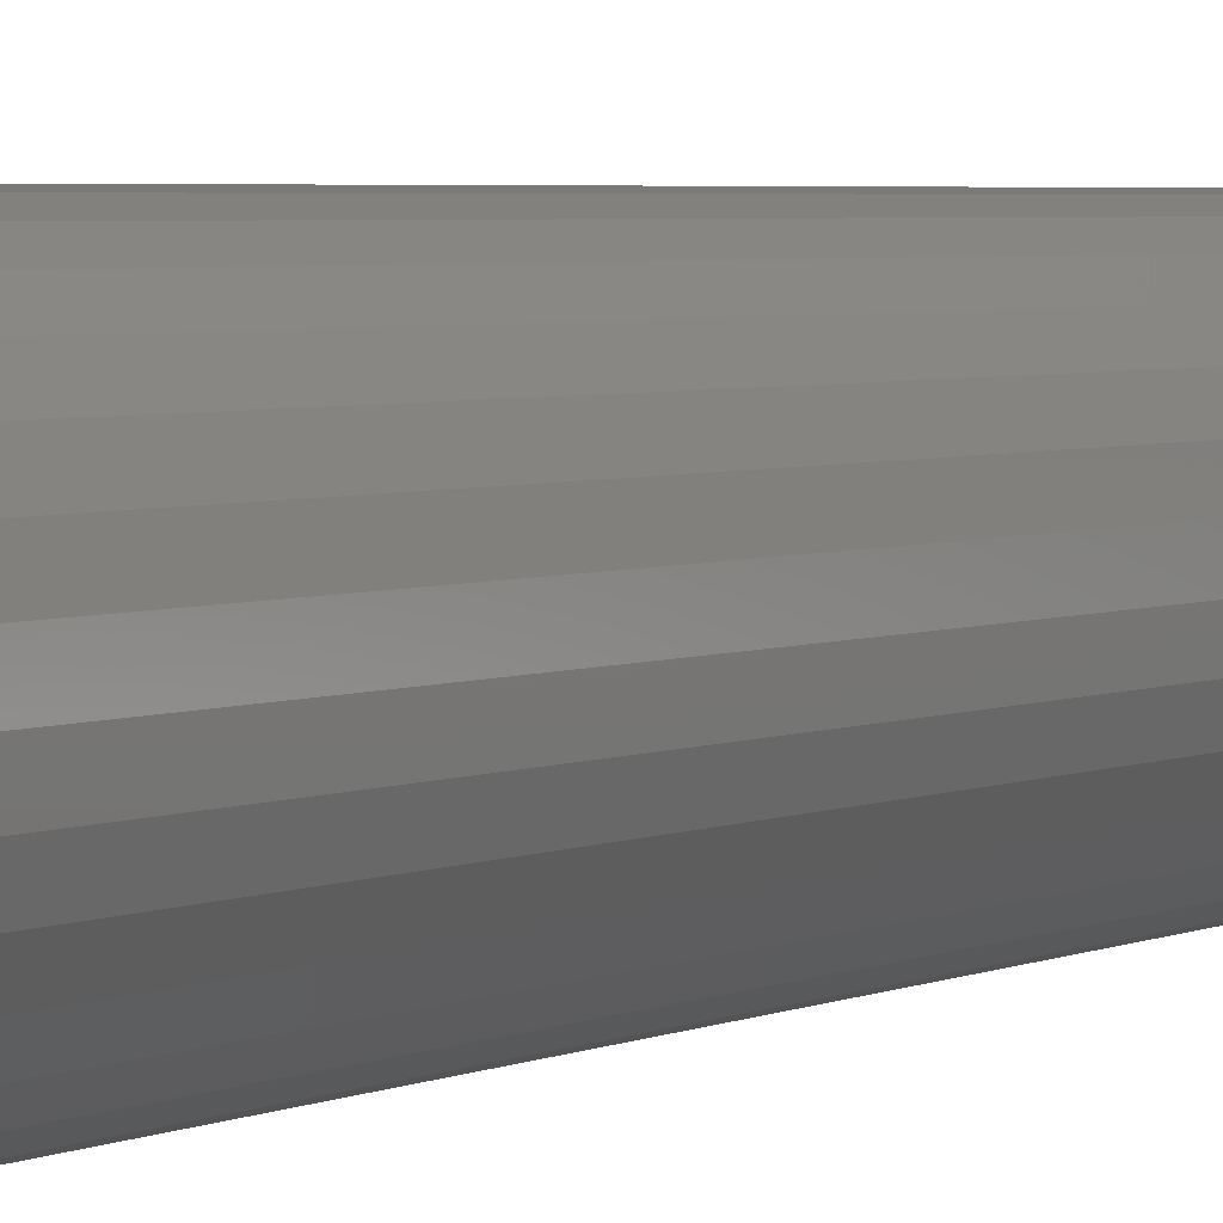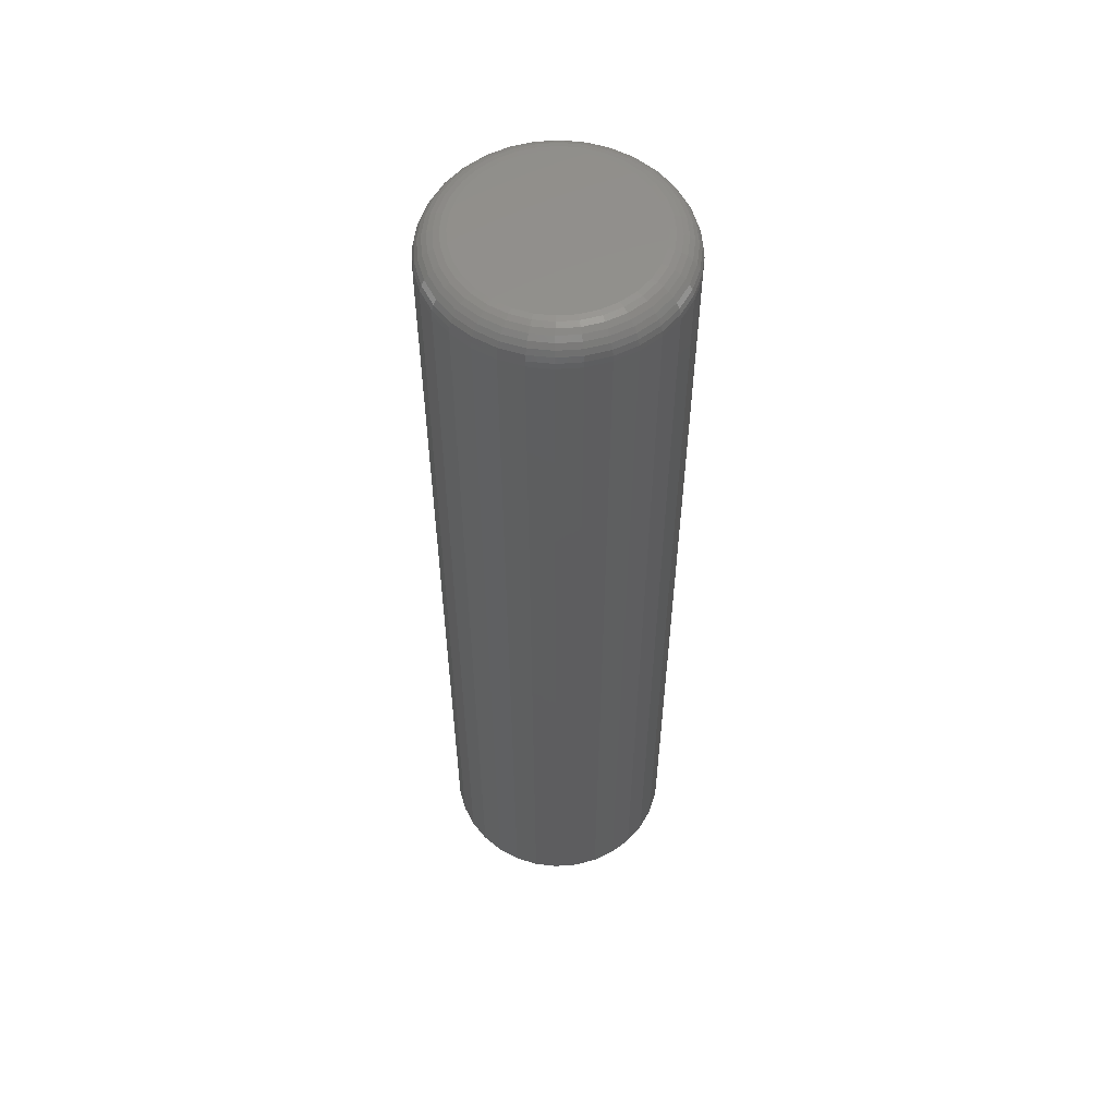
<metadata>
{"format":"stl","ext":"stl","renderer":"f3d","projection":"perspective","resolution":1024,"background":"white","views":[{"elev":3.4,"azim":31.9,"up":"+Z"},{"elev":56.2,"azim":-111.3,"up":"+Y"}]}
</metadata>
<code>
# stl→obj: 320 verts, 636 faces
v 0.0009868 5.259e-18 0.0713
v 0.0149 6.031e-18 0.06993
v -0.01292 4.487e-18 0.06993
v -0.0263 3.744e-18 0.06587
v 0.02827 6.774e-18 0.06587
v -0.03862 3.06e-18 0.05928
v 0.0406 7.458e-18 0.05928
v -0.04943 2.46e-18 0.05042
v 0.0514 8.058e-18 0.05042
v -0.0583 1.968e-18 0.03961
v 0.06027 8.55e-18 0.03961
v 0.0514 8.058e-18 -0.05042
v -0.04943 2.46e-18 -0.05042
v 0.06027 8.55e-18 -0.03961
v -0.03862 3.06e-18 -0.05928
v 0.0406 7.458e-18 -0.05928
v -0.0263 3.744e-18 -0.06587
v 0.02827 6.774e-18 -0.06587
v -0.01292 4.487e-18 -0.06993
v 0.0149 6.031e-18 -0.06993
v 0.0009868 5.259e-18 -0.0713
v -0.0583 1.968e-18 -0.03961
v -0.06489 1.602e-18 -0.02729
v 0.06686 8.916e-18 -0.02729
v -0.06894 1.377e-18 -0.01391
v 0.07092 9.141e-18 -0.01391
v -0.07031 1.301e-18 -2.803e-17
v 0.07229 9.217e-18 -3.129e-17
v -0.06894 1.377e-18 0.01391
v 0.07092 9.141e-18 0.01391
v -0.06489 1.602e-18 0.02729
v 0.06686 8.916e-18 0.02729
v 0.09572 -0.02344 -1.189e-16
v 0.09572 -0.75 -1.16e-17
v 0.0939 -0.02344 -0.01848
v 0.0939 -0.75 -0.01848
v 0.08851 -0.02344 -0.03625
v 0.08851 -0.75 -0.03625
v 0.07976 -0.02344 -0.05263
v 0.07976 -0.75 -0.05263
v 0.06798 -0.02344 -0.06699
v 0.06798 -0.75 -0.06699
v 0.05362 -0.02344 -0.07877
v 0.05362 -0.75 -0.07877
v 0.03724 -0.02344 -0.08753
v 0.03724 -0.75 -0.08753
v 0.01947 -0.02344 -0.09292
v 0.01947 -0.75 -0.09292
v 0.0009868 -0.02344 -0.09474
v 0.0009868 -0.75 -0.09474
v -0.0175 -0.02344 -0.09292
v -0.0175 -0.75 -0.09292
v -0.03527 -0.02344 -0.08753
v -0.03527 -0.75 -0.08753
v -0.05165 -0.02344 -0.07877
v -0.05165 -0.75 -0.07877
v -0.066 -0.02344 -0.06699
v -0.066 -0.75 -0.06699
v -0.07778 -0.02344 -0.05263
v -0.07778 -0.75 -0.05263
v -0.08654 -0.02344 -0.03625
v -0.08654 -0.75 -0.03625
v -0.09193 -0.02344 -0.01848
v -0.09193 -0.75 -0.01848
v -0.09375 -0.02344 1.16e-17
v -0.09375 -0.75 1.16e-17
v -0.09193 -0.02344 0.01848
v -0.09193 -0.75 0.01848
v -0.08654 -0.02344 0.03625
v -0.08654 -0.75 0.03625
v -0.07778 -0.02344 0.05263
v -0.07778 -0.75 0.05263
v -0.066 -0.02344 0.06699
v -0.066 -0.75 0.06699
v -0.05165 -0.02344 0.07877
v -0.05165 -0.75 0.07877
v -0.03527 -0.02344 0.08753
v -0.03527 -0.75 0.08753
v -0.0175 -0.02344 0.09292
v -0.0175 -0.75 0.09292
v 0.0009868 -0.02344 0.09474
v 0.0009868 -0.75 0.09474
v 0.01947 -0.02344 0.09292
v 0.01947 -0.75 0.09292
v 0.03724 -0.02344 0.08753
v 0.03724 -0.75 0.08753
v 0.05362 -0.02344 0.07877
v 0.05362 -0.75 0.07877
v 0.06798 -0.02344 0.06699
v 0.06798 -0.75 0.06699
v 0.07976 -0.02344 0.05263
v 0.07976 -0.75 0.05263
v 0.08851 -0.02344 0.03625
v 0.08851 -0.75 0.03625
v 0.0939 -0.02344 0.01848
v 0.0939 -0.75 0.01848
v 0.09527 -0.01887 -6.423e-20
v 0.09346 -0.01887 -0.01839
v 0.09394 -0.01447 -1.4e-17
v 0.09215 -0.01447 -0.01813
v 0.09177 -0.01042 -1.406e-17
v 0.09003 -0.01042 -0.01771
v 0.08886 -0.006865 -1.411e-17
v 0.08717 -0.006865 -0.01714
v 0.08531 -0.00395 -1.415e-17
v 0.08369 -0.00395 -0.01645
v 0.08126 -0.001784 -1.418e-17
v 0.07971 -0.001784 -0.01566
v 0.07686 -0.0004503 -1.42e-17
v 0.0754 -0.0004503 -0.0148
v -0.09149 -0.01887 -0.01839
v -0.0933 -0.01887 5.545e-17
v -0.09018 -0.01447 -0.01813
v -0.09197 -0.01447 4.845e-17
v -0.08806 -0.01042 -0.01771
v -0.0898 -0.01042 5.533e-17
v -0.0852 -0.006865 -0.01714
v -0.08689 -0.006865 4.834e-17
v -0.08171 -0.00395 -0.01645
v -0.08333 -0.00395 4.83e-17
v -0.07774 -0.001784 -0.01566
v -0.07928 -0.001784 4.827e-17
v -0.07343 -0.0004503 -0.0148
v -0.07488 -0.0004503 4.131e-17
v -0.08612 -0.01887 -0.03608
v -0.08489 -0.01447 -0.03557
v -0.08289 -0.01042 -0.03474
v -0.0802 -0.006865 -0.03363
v -0.07692 -0.00395 -0.03227
v -0.07317 -0.001784 -0.03072
v -0.06911 -0.0004503 -0.02903
v -0.07741 -0.01887 -0.05238
v -0.0763 -0.01447 -0.05164
v -0.0745 -0.01042 -0.05044
v -0.07208 -0.006865 -0.04882
v -0.06912 -0.00395 -0.04685
v -0.06575 -0.001784 -0.04459
v -0.0621 -0.0004503 -0.04215
v -0.06568 -0.01887 -0.06667
v -0.06474 -0.01447 -0.06573
v -0.06321 -0.01042 -0.0642
v -0.06115 -0.006865 -0.06214
v -0.05864 -0.00395 -0.05962
v -0.05577 -0.001784 -0.05676
v -0.05266 -0.0004503 -0.05365
v -0.0514 -0.01887 -0.0784
v -0.05065 -0.01447 -0.07729
v -0.04945 -0.01042 -0.07549
v -0.04783 -0.006865 -0.07306
v -0.04586 -0.00395 -0.07011
v -0.04361 -0.001784 -0.06674
v -0.04117 -0.0004503 -0.06309
v -0.0351 -0.01887 -0.08711
v -0.03458 -0.01447 -0.08588
v -0.03376 -0.01042 -0.08388
v -0.03264 -0.006865 -0.08118
v -0.03128 -0.00395 -0.0779
v -0.02973 -0.001784 -0.07416
v -0.02805 -0.0004503 -0.0701
v -0.01741 -0.01887 -0.09247
v -0.01715 -0.01447 -0.09117
v -0.01672 -0.01042 -0.08904
v -0.01616 -0.006865 -0.08618
v -0.01546 -0.00395 -0.0827
v -0.01467 -0.001784 -0.07873
v -0.01382 -0.0004503 -0.07441
v 0.0009868 -0.01887 -0.09429
v 0.0009868 -0.01447 -0.09295
v 0.0009868 -0.01042 -0.09079
v 0.0009868 -0.006865 -0.08787
v 0.0009868 -0.00395 -0.08432
v 0.0009868 -0.001784 -0.08027
v 0.0009868 -0.0004503 -0.07587
v 0.01938 -0.01887 -0.09247
v 0.01912 -0.01447 -0.09117
v 0.0187 -0.01042 -0.08904
v 0.01813 -0.006865 -0.08618
v 0.01744 -0.00395 -0.0827
v 0.01665 -0.001784 -0.07873
v 0.01579 -0.0004503 -0.07441
v 0.03707 -0.01887 -0.08711
v 0.03656 -0.01447 -0.08588
v 0.03573 -0.01042 -0.08388
v 0.03461 -0.006865 -0.08118
v 0.03325 -0.00395 -0.0779
v 0.0317 -0.001784 -0.07416
v 0.03002 -0.0004503 -0.0701
v 0.05337 -0.01887 -0.0784
v 0.05263 -0.01447 -0.07729
v 0.05143 -0.01042 -0.07549
v 0.04981 -0.006865 -0.07306
v 0.04783 -0.00395 -0.07011
v 0.04558 -0.001784 -0.06674
v 0.04314 -0.0004503 -0.06309
v 0.06766 -0.01887 -0.06667
v 0.06671 -0.01447 -0.06573
v 0.06518 -0.01042 -0.0642
v 0.06312 -0.006865 -0.06214
v 0.06061 -0.00395 -0.05962
v 0.05775 -0.001784 -0.05676
v 0.05464 -0.0004503 -0.05365
v 0.07938 -0.01887 -0.05238
v 0.07827 -0.01447 -0.05164
v 0.07647 -0.01042 -0.05044
v 0.07405 -0.006865 -0.04882
v 0.0711 -0.00395 -0.04685
v 0.06773 -0.001784 -0.04459
v 0.06407 -0.0004503 -0.04215
v 0.0881 -0.01887 -0.03608
v 0.08686 -0.01447 -0.03557
v 0.08486 -0.01042 -0.03474
v 0.08217 -0.006865 -0.03363
v 0.07889 -0.00395 -0.03227
v 0.07515 -0.001784 -0.03072
v 0.07108 -0.0004503 -0.02903
v -0.09149 -0.01887 0.01839
v -0.09018 -0.01447 0.01813
v -0.08806 -0.01042 0.01771
v -0.0852 -0.006865 0.01714
v -0.08171 -0.00395 0.01645
v -0.07774 -0.001784 0.01566
v -0.07343 -0.0004503 0.0148
v 0.09346 -0.01887 0.01839
v 0.09215 -0.01447 0.01813
v 0.09003 -0.01042 0.01771
v 0.08717 -0.006865 0.01714
v 0.08369 -0.00395 0.01645
v 0.07971 -0.001784 0.01566
v 0.0754 -0.0004503 0.0148
v 0.0881 -0.01887 0.03608
v 0.08686 -0.01447 0.03557
v 0.08486 -0.01042 0.03474
v 0.08217 -0.006865 0.03363
v 0.07889 -0.00395 0.03227
v 0.07515 -0.001784 0.03072
v 0.07108 -0.0004503 0.02903
v 0.07938 -0.01887 0.05238
v 0.07827 -0.01447 0.05164
v 0.07647 -0.01042 0.05044
v 0.07405 -0.006865 0.04882
v 0.0711 -0.00395 0.04685
v 0.06773 -0.001784 0.04459
v 0.06407 -0.0004503 0.04215
v 0.06766 -0.01887 0.06667
v 0.06671 -0.01447 0.06573
v 0.06518 -0.01042 0.0642
v 0.06312 -0.006865 0.06214
v 0.06061 -0.00395 0.05962
v 0.05775 -0.001784 0.05676
v 0.05464 -0.0004503 0.05365
v 0.05337 -0.01887 0.0784
v 0.05263 -0.01447 0.07729
v 0.05143 -0.01042 0.07549
v 0.04981 -0.006865 0.07306
v 0.04783 -0.00395 0.07011
v 0.04558 -0.001784 0.06674
v 0.04314 -0.0004503 0.06309
v 0.03707 -0.01887 0.08711
v 0.03656 -0.01447 0.08588
v 0.03573 -0.01042 0.08388
v 0.03461 -0.006865 0.08118
v 0.03325 -0.00395 0.0779
v 0.0317 -0.001784 0.07416
v 0.03002 -0.0004503 0.0701
v 0.01938 -0.01887 0.09247
v 0.01912 -0.01447 0.09117
v 0.0187 -0.01042 0.08904
v 0.01813 -0.006865 0.08618
v 0.01744 -0.00395 0.0827
v 0.01665 -0.001784 0.07873
v 0.01579 -0.0004503 0.07441
v 0.0009868 -0.01887 0.09429
v 0.0009868 -0.01447 0.09295
v 0.0009868 -0.01042 0.09079
v 0.0009868 -0.006865 0.08787
v 0.0009868 -0.00395 0.08432
v 0.0009868 -0.001784 0.08027
v 0.0009868 -0.0004503 0.07587
v -0.01741 -0.01887 0.09247
v -0.01715 -0.01447 0.09117
v -0.01672 -0.01042 0.08904
v -0.01616 -0.006865 0.08618
v -0.01546 -0.00395 0.0827
v -0.01467 -0.001784 0.07873
v -0.01382 -0.0004503 0.07441
v -0.0351 -0.01887 0.08711
v -0.03458 -0.01447 0.08588
v -0.03376 -0.01042 0.08388
v -0.03264 -0.006865 0.08118
v -0.03128 -0.00395 0.0779
v -0.02973 -0.001784 0.07416
v -0.02805 -0.0004503 0.0701
v -0.0514 -0.01887 0.0784
v -0.05065 -0.01447 0.07729
v -0.04945 -0.01042 0.07549
v -0.04783 -0.006865 0.07306
v -0.04586 -0.00395 0.07011
v -0.04361 -0.001784 0.06674
v -0.04117 -0.0004503 0.06309
v -0.06568 -0.01887 0.06667
v -0.06474 -0.01447 0.06573
v -0.06321 -0.01042 0.0642
v -0.06115 -0.006865 0.06214
v -0.05864 -0.00395 0.05962
v -0.05577 -0.001784 0.05676
v -0.05266 -0.0004503 0.05365
v -0.07741 -0.01887 0.05238
v -0.0763 -0.01447 0.05164
v -0.0745 -0.01042 0.05044
v -0.07208 -0.006865 0.04882
v -0.06912 -0.00395 0.04685
v -0.06575 -0.001784 0.04459
v -0.0621 -0.0004503 0.04215
v -0.08612 -0.01887 0.03608
v -0.08489 -0.01447 0.03557
v -0.08289 -0.01042 0.03474
v -0.0802 -0.006865 0.03363
v -0.07692 -0.00395 0.03227
v -0.07317 -0.001784 0.03072
v -0.06911 -0.0004503 0.02903
f 1 2 3
f 4 3 2
f 5 4 2
f 6 4 5
f 7 6 5
f 8 6 7
f 9 8 7
f 10 8 9
f 11 10 9
f 12 13 14
f 15 13 12
f 16 15 12
f 17 15 16
f 18 17 16
f 19 17 18
f 20 19 18
f 21 19 20
f 13 22 14
f 14 22 23
f 14 23 24
f 24 23 25
f 24 25 26
f 26 25 27
f 26 27 28
f 28 27 29
f 28 29 30
f 30 29 31
f 30 31 32
f 32 31 10
f 32 10 11
f 33 34 35
f 35 34 36
f 35 36 37
f 37 36 38
f 37 38 39
f 39 38 40
f 39 40 41
f 41 40 42
f 41 42 43
f 43 42 44
f 43 44 45
f 45 44 46
f 45 46 47
f 47 46 48
f 47 48 49
f 49 48 50
f 49 50 51
f 51 50 52
f 51 52 53
f 53 52 54
f 53 54 55
f 55 54 56
f 55 56 57
f 57 56 58
f 57 58 59
f 59 58 60
f 59 60 61
f 61 60 62
f 61 62 63
f 63 62 64
f 63 64 65
f 65 64 66
f 65 66 67
f 67 66 68
f 67 68 69
f 69 68 70
f 69 70 71
f 71 70 72
f 71 72 73
f 73 72 74
f 73 74 75
f 75 74 76
f 75 76 77
f 77 76 78
f 77 78 79
f 79 78 80
f 79 80 81
f 81 80 82
f 81 82 83
f 83 82 84
f 83 84 85
f 85 84 86
f 85 86 87
f 87 86 88
f 87 88 89
f 89 88 90
f 89 90 91
f 91 90 92
f 91 92 93
f 93 92 94
f 93 94 95
f 95 94 96
f 95 96 33
f 33 96 34
f 33 35 97
f 97 35 98
f 97 98 99
f 99 98 100
f 99 100 101
f 101 100 102
f 101 102 103
f 103 102 104
f 103 104 105
f 105 104 106
f 105 106 107
f 107 106 108
f 107 108 109
f 109 108 110
f 109 110 28
f 28 110 26
f 63 65 111
f 111 65 112
f 111 112 113
f 113 112 114
f 113 114 115
f 115 114 116
f 115 116 117
f 117 116 118
f 117 118 119
f 119 118 120
f 119 120 121
f 121 120 122
f 121 122 123
f 123 122 124
f 123 124 25
f 25 124 27
f 61 63 125
f 125 63 111
f 125 111 126
f 126 111 113
f 126 113 127
f 127 113 115
f 127 115 128
f 128 115 117
f 128 117 129
f 129 117 119
f 129 119 130
f 130 119 121
f 130 121 131
f 131 121 123
f 131 123 23
f 23 123 25
f 59 61 132
f 132 61 125
f 132 125 133
f 133 125 126
f 133 126 134
f 134 126 127
f 134 127 135
f 135 127 128
f 135 128 136
f 136 128 129
f 136 129 137
f 137 129 130
f 137 130 138
f 138 130 131
f 138 131 22
f 22 131 23
f 57 59 139
f 139 59 132
f 139 132 140
f 140 132 133
f 140 133 141
f 141 133 134
f 141 134 142
f 142 134 135
f 142 135 143
f 143 135 136
f 143 136 144
f 144 136 137
f 144 137 145
f 145 137 138
f 145 138 13
f 13 138 22
f 55 57 146
f 146 57 139
f 146 139 147
f 147 139 140
f 147 140 148
f 148 140 141
f 148 141 149
f 149 141 142
f 149 142 150
f 150 142 143
f 150 143 151
f 151 143 144
f 151 144 152
f 152 144 145
f 152 145 15
f 15 145 13
f 53 55 153
f 153 55 146
f 153 146 154
f 154 146 147
f 154 147 155
f 155 147 148
f 155 148 156
f 156 148 149
f 156 149 157
f 157 149 150
f 157 150 158
f 158 150 151
f 158 151 159
f 159 151 152
f 159 152 17
f 17 152 15
f 51 53 160
f 160 53 153
f 160 153 161
f 161 153 154
f 161 154 162
f 162 154 155
f 162 155 163
f 163 155 156
f 163 156 164
f 164 156 157
f 164 157 165
f 165 157 158
f 165 158 166
f 166 158 159
f 166 159 19
f 19 159 17
f 49 51 167
f 167 51 160
f 167 160 168
f 168 160 161
f 168 161 169
f 169 161 162
f 169 162 170
f 170 162 163
f 170 163 171
f 171 163 164
f 171 164 172
f 172 164 165
f 172 165 173
f 173 165 166
f 173 166 21
f 21 166 19
f 47 49 174
f 174 49 167
f 174 167 175
f 175 167 168
f 175 168 176
f 176 168 169
f 176 169 177
f 177 169 170
f 177 170 178
f 178 170 171
f 178 171 179
f 179 171 172
f 179 172 180
f 180 172 173
f 180 173 20
f 20 173 21
f 45 47 181
f 181 47 174
f 181 174 182
f 182 174 175
f 182 175 183
f 183 175 176
f 183 176 184
f 184 176 177
f 184 177 185
f 185 177 178
f 185 178 186
f 186 178 179
f 186 179 187
f 187 179 180
f 187 180 18
f 18 180 20
f 43 45 188
f 188 45 181
f 188 181 189
f 189 181 182
f 189 182 190
f 190 182 183
f 190 183 191
f 191 183 184
f 191 184 192
f 192 184 185
f 192 185 193
f 193 185 186
f 193 186 194
f 194 186 187
f 194 187 16
f 16 187 18
f 41 43 195
f 195 43 188
f 195 188 196
f 196 188 189
f 196 189 197
f 197 189 190
f 197 190 198
f 198 190 191
f 198 191 199
f 199 191 192
f 199 192 200
f 200 192 193
f 200 193 201
f 201 193 194
f 201 194 12
f 12 194 16
f 39 41 202
f 202 41 195
f 202 195 203
f 203 195 196
f 203 196 204
f 204 196 197
f 204 197 205
f 205 197 198
f 205 198 206
f 206 198 199
f 206 199 207
f 207 199 200
f 207 200 208
f 208 200 201
f 208 201 14
f 14 201 12
f 37 39 209
f 209 39 202
f 209 202 210
f 210 202 203
f 210 203 211
f 211 203 204
f 211 204 212
f 212 204 205
f 212 205 213
f 213 205 206
f 213 206 214
f 214 206 207
f 214 207 215
f 215 207 208
f 215 208 24
f 24 208 14
f 35 37 98
f 98 37 209
f 98 209 100
f 100 209 210
f 100 210 102
f 102 210 211
f 102 211 104
f 104 211 212
f 104 212 106
f 106 212 213
f 106 213 108
f 108 213 214
f 108 214 110
f 110 214 215
f 110 215 26
f 26 215 24
f 65 67 112
f 112 67 216
f 112 216 114
f 114 216 217
f 114 217 116
f 116 217 218
f 116 218 118
f 118 218 219
f 118 219 120
f 120 219 220
f 120 220 122
f 122 220 221
f 122 221 124
f 124 221 222
f 124 222 27
f 27 222 29
f 95 33 223
f 223 33 97
f 223 97 224
f 224 97 99
f 224 99 225
f 225 99 101
f 225 101 226
f 226 101 103
f 226 103 227
f 227 103 105
f 227 105 228
f 228 105 107
f 228 107 229
f 229 107 109
f 229 109 30
f 30 109 28
f 93 95 230
f 230 95 223
f 230 223 231
f 231 223 224
f 231 224 232
f 232 224 225
f 232 225 233
f 233 225 226
f 233 226 234
f 234 226 227
f 234 227 235
f 235 227 228
f 235 228 236
f 236 228 229
f 236 229 32
f 32 229 30
f 91 93 237
f 237 93 230
f 237 230 238
f 238 230 231
f 238 231 239
f 239 231 232
f 239 232 240
f 240 232 233
f 240 233 241
f 241 233 234
f 241 234 242
f 242 234 235
f 242 235 243
f 243 235 236
f 243 236 11
f 11 236 32
f 89 91 244
f 244 91 237
f 244 237 245
f 245 237 238
f 245 238 246
f 246 238 239
f 246 239 247
f 247 239 240
f 247 240 248
f 248 240 241
f 248 241 249
f 249 241 242
f 249 242 250
f 250 242 243
f 250 243 9
f 9 243 11
f 87 89 251
f 251 89 244
f 251 244 252
f 252 244 245
f 252 245 253
f 253 245 246
f 253 246 254
f 254 246 247
f 254 247 255
f 255 247 248
f 255 248 256
f 256 248 249
f 256 249 257
f 257 249 250
f 257 250 7
f 7 250 9
f 85 87 258
f 258 87 251
f 258 251 259
f 259 251 252
f 259 252 260
f 260 252 253
f 260 253 261
f 261 253 254
f 261 254 262
f 262 254 255
f 262 255 263
f 263 255 256
f 263 256 264
f 264 256 257
f 264 257 5
f 5 257 7
f 83 85 265
f 265 85 258
f 265 258 266
f 266 258 259
f 266 259 267
f 267 259 260
f 267 260 268
f 268 260 261
f 268 261 269
f 269 261 262
f 269 262 270
f 270 262 263
f 270 263 271
f 271 263 264
f 271 264 2
f 2 264 5
f 81 83 272
f 272 83 265
f 272 265 273
f 273 265 266
f 273 266 274
f 274 266 267
f 274 267 275
f 275 267 268
f 275 268 276
f 276 268 269
f 276 269 277
f 277 269 270
f 277 270 278
f 278 270 271
f 278 271 1
f 1 271 2
f 79 81 279
f 279 81 272
f 279 272 280
f 280 272 273
f 280 273 281
f 281 273 274
f 281 274 282
f 282 274 275
f 282 275 283
f 283 275 276
f 283 276 284
f 284 276 277
f 284 277 285
f 285 277 278
f 285 278 3
f 3 278 1
f 77 79 286
f 286 79 279
f 286 279 287
f 287 279 280
f 287 280 288
f 288 280 281
f 288 281 289
f 289 281 282
f 289 282 290
f 290 282 283
f 290 283 291
f 291 283 284
f 291 284 292
f 292 284 285
f 292 285 4
f 4 285 3
f 75 77 293
f 293 77 286
f 293 286 294
f 294 286 287
f 294 287 295
f 295 287 288
f 295 288 296
f 296 288 289
f 296 289 297
f 297 289 290
f 297 290 298
f 298 290 291
f 298 291 299
f 299 291 292
f 299 292 6
f 6 292 4
f 73 75 300
f 300 75 293
f 300 293 301
f 301 293 294
f 301 294 302
f 302 294 295
f 302 295 303
f 303 295 296
f 303 296 304
f 304 296 297
f 304 297 305
f 305 297 298
f 305 298 306
f 306 298 299
f 306 299 8
f 8 299 6
f 71 73 307
f 307 73 300
f 307 300 308
f 308 300 301
f 308 301 309
f 309 301 302
f 309 302 310
f 310 302 303
f 310 303 311
f 311 303 304
f 311 304 312
f 312 304 305
f 312 305 313
f 313 305 306
f 313 306 10
f 10 306 8
f 69 71 314
f 314 71 307
f 314 307 315
f 315 307 308
f 315 308 316
f 316 308 309
f 316 309 317
f 317 309 310
f 317 310 318
f 318 310 311
f 318 311 319
f 319 311 312
f 319 312 320
f 320 312 313
f 320 313 31
f 31 313 10
f 67 69 216
f 216 69 314
f 216 314 217
f 217 314 315
f 217 315 218
f 218 315 316
f 218 316 219
f 219 316 317
f 219 317 220
f 220 317 318
f 220 318 221
f 221 318 319
f 221 319 222
f 222 319 320
f 222 320 29
f 29 320 31
f 80 84 82
f 84 80 78
f 84 78 86
f 86 78 76
f 86 76 88
f 44 54 46
f 46 54 52
f 46 52 48
f 48 52 50
f 88 76 90
f 90 76 74
f 90 74 92
f 92 74 72
f 92 72 94
f 94 72 70
f 94 70 96
f 96 70 68
f 96 68 34
f 34 68 66
f 34 66 36
f 36 66 64
f 36 64 38
f 38 64 62
f 38 62 40
f 40 62 60
f 40 60 42
f 42 60 58
f 42 58 44
f 44 58 56
f 44 56 54

</code>
